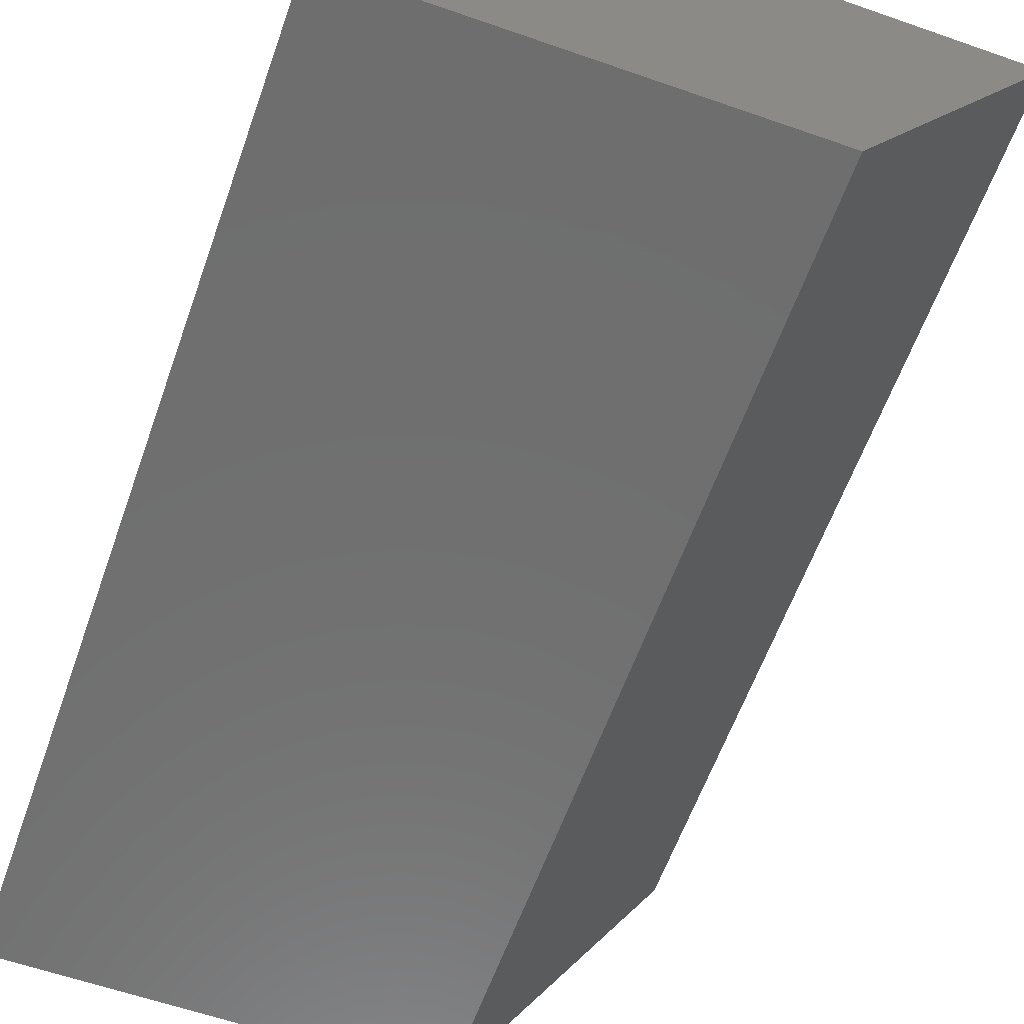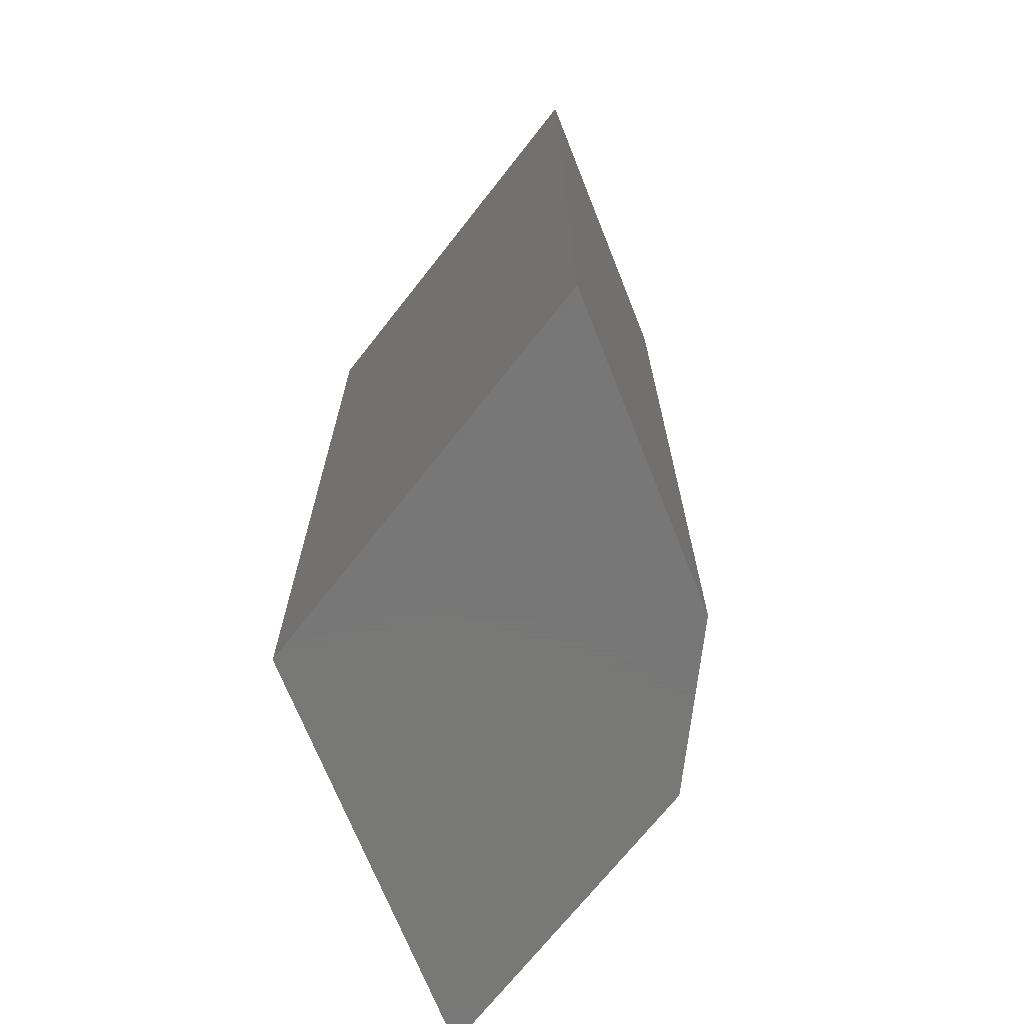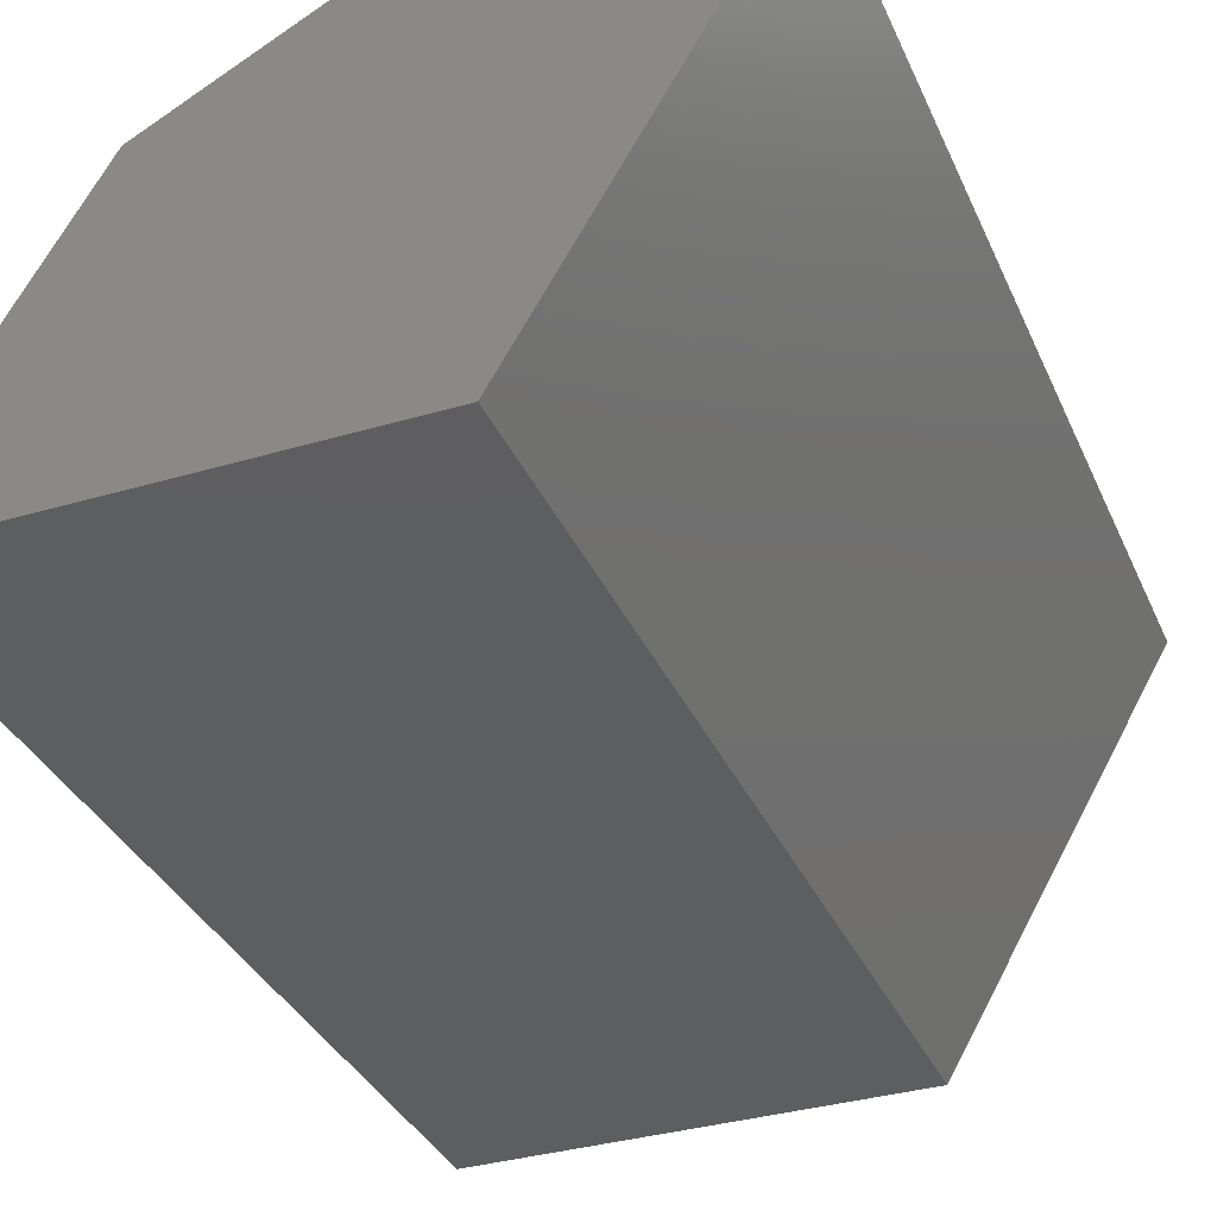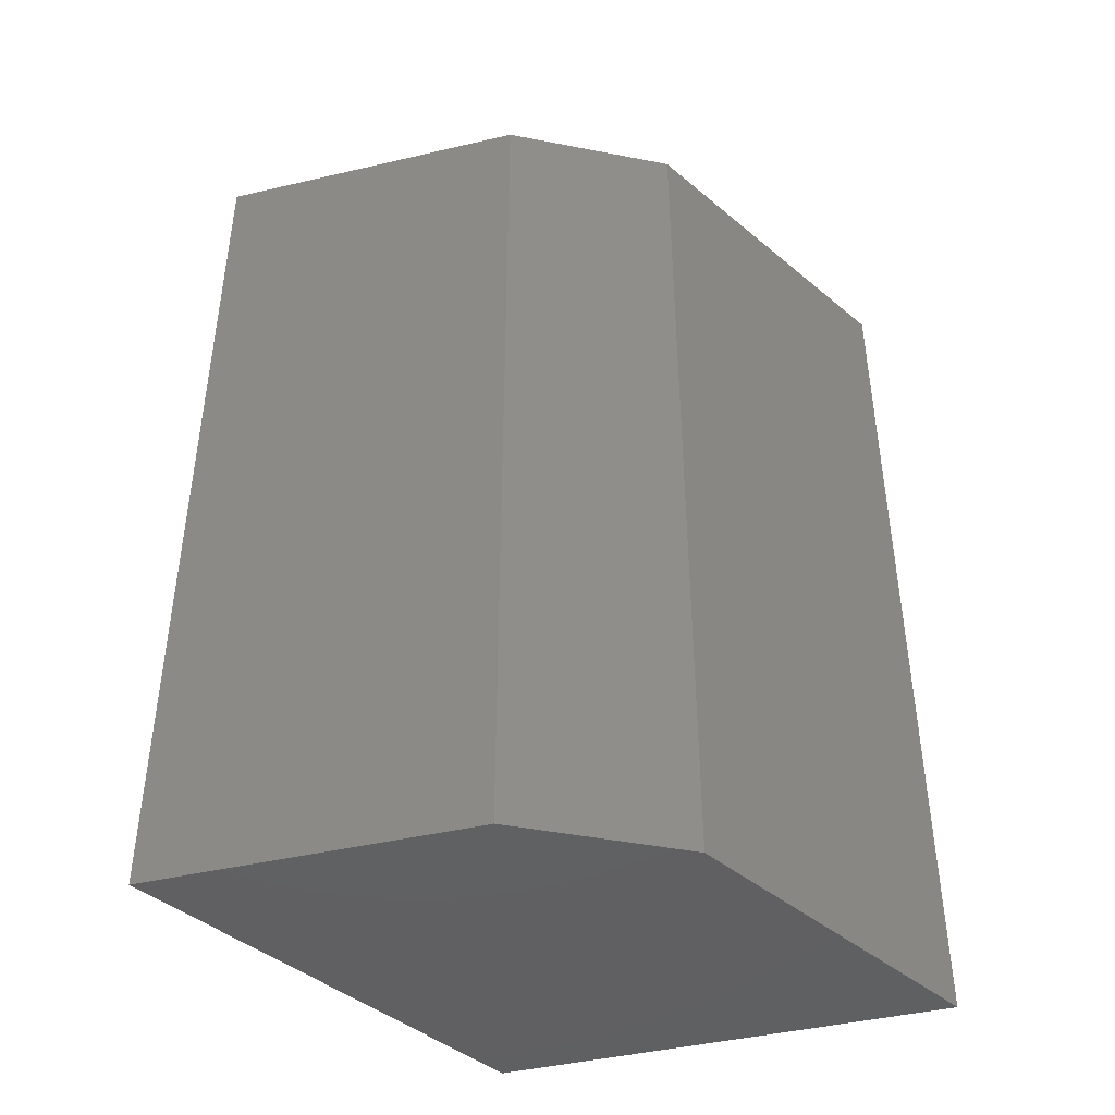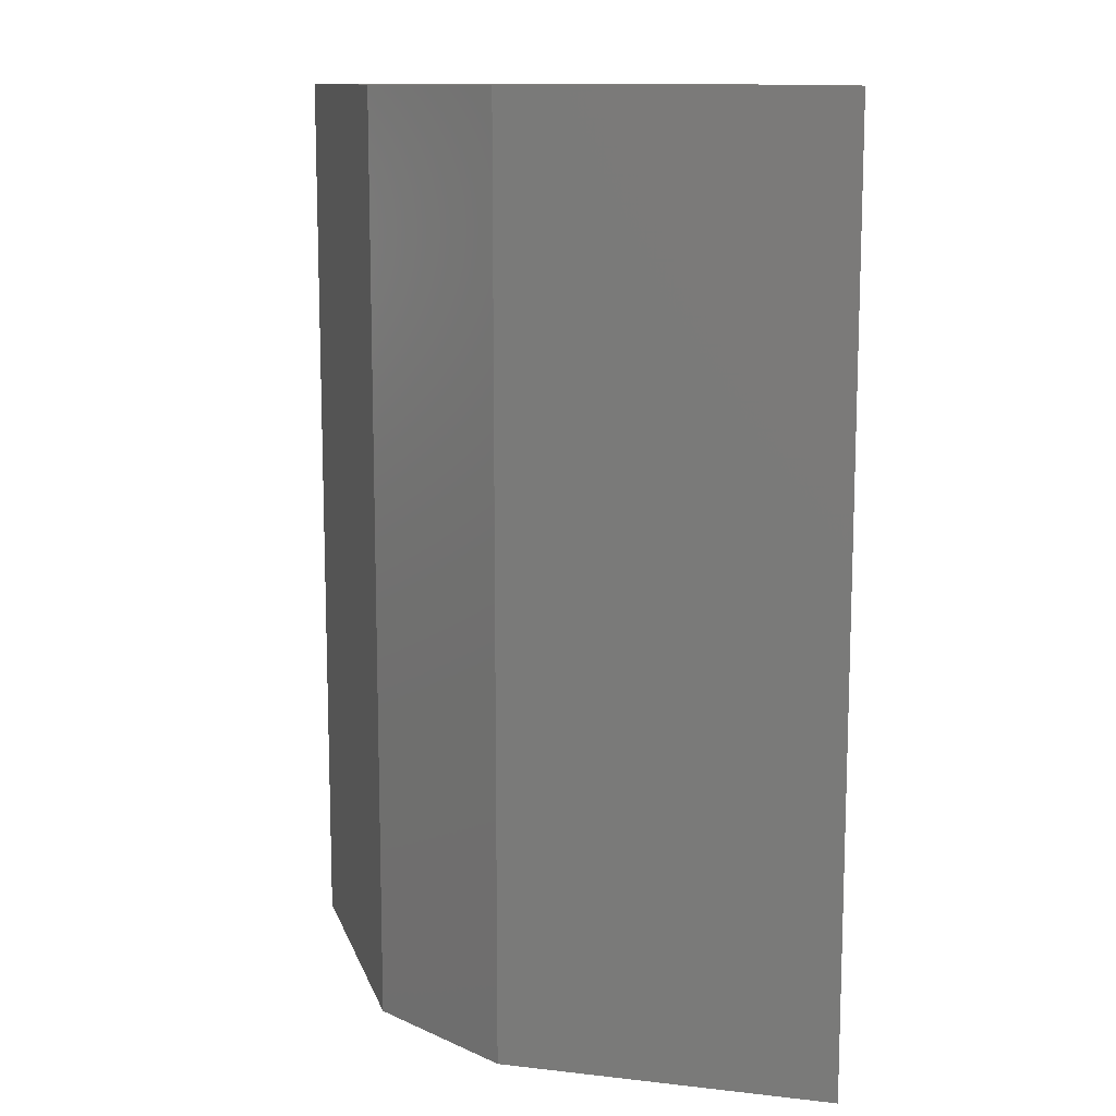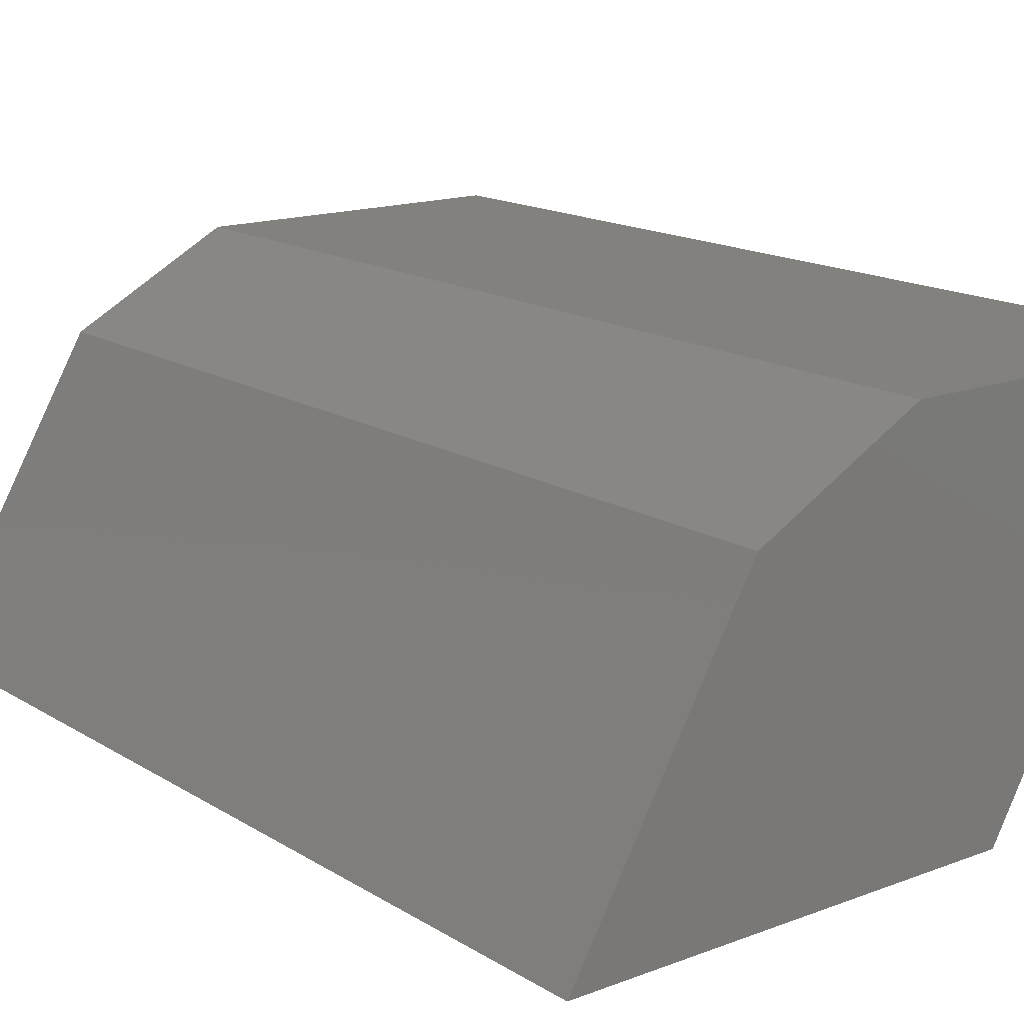
<metadata>
{"format":"stl","ext":"stl","renderer":"f3d","projection":"perspective","resolution":1024,"background":"white","views":[{"elev":-60.8,"azim":-19.6,"up":"+Y"},{"elev":-70.3,"azim":111.7,"up":"+Z"},{"elev":-34.9,"azim":21.6,"up":"+Y"},{"elev":-43.5,"azim":-164.6,"up":"+Z"},{"elev":11.9,"azim":-104.9,"up":"+Z"},{"elev":15.7,"azim":-38.3,"up":"+Y"}]}
</metadata>
<code>
# stl→obj: 10 verts, 16 faces
v 0.3438 0.1501 0.75
v 0.08775 0.1501 0.75
v 0.1701 -0.1484 0.75
v -0.03748 0.08256 0.75
v -0.1719 -0.1484 0.75
v -0.1719 -0.1484 0
v -0.03748 0.08256 0
v 0.1701 -0.1484 0
v 0.08775 0.1501 0
v 0.3438 0.1501 0
f 1 2 3
f 3 2 4
f 3 4 5
f 6 7 8
f 8 7 9
f 8 9 10
f 7 6 4
f 4 6 5
f 10 9 1
f 1 9 2
f 2 9 4
f 4 9 7
f 8 10 3
f 3 10 1
f 6 8 5
f 5 8 3

</code>
